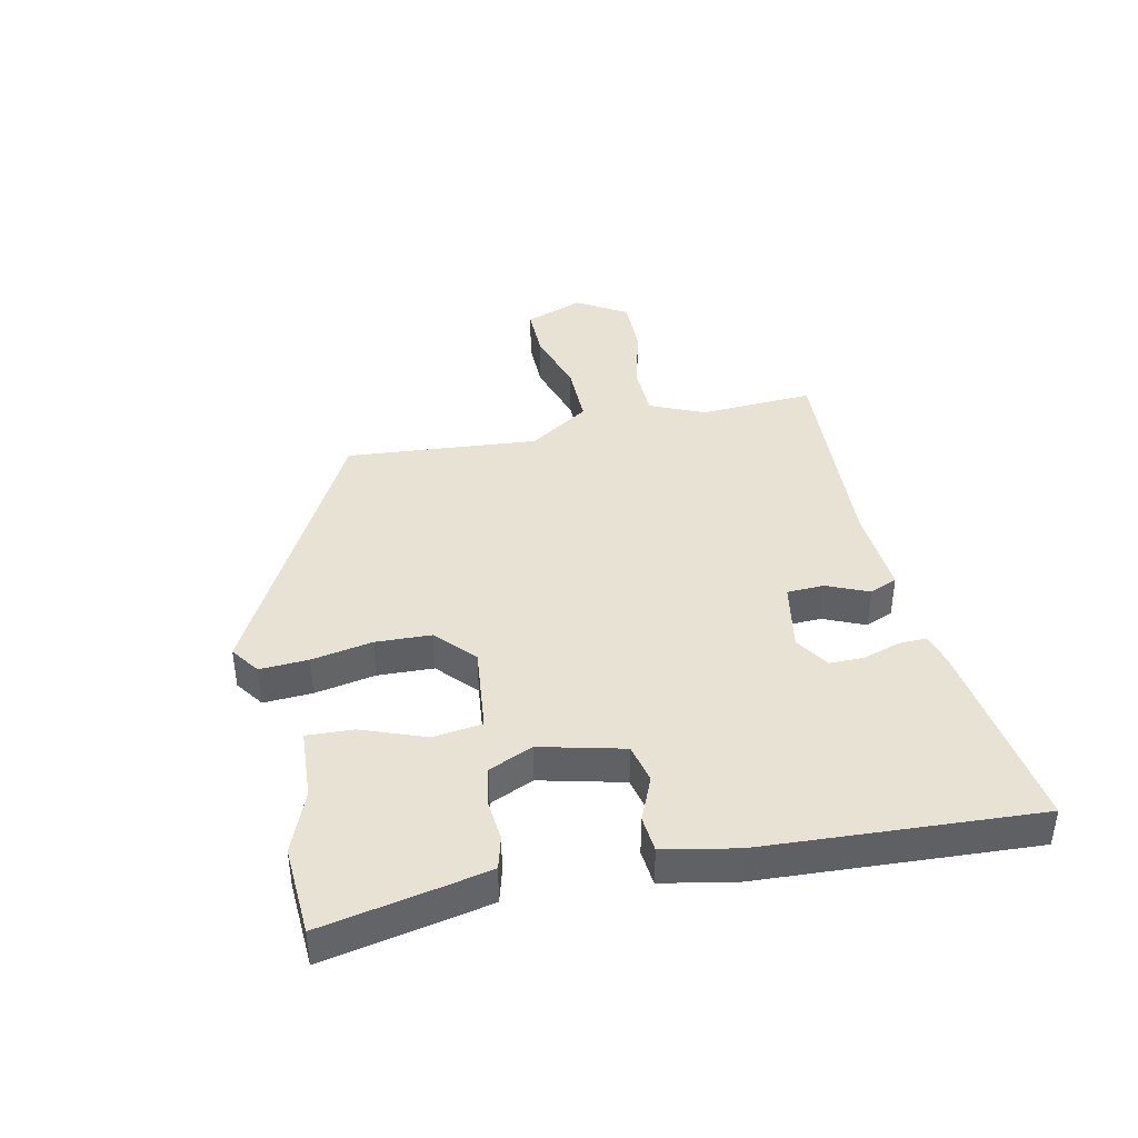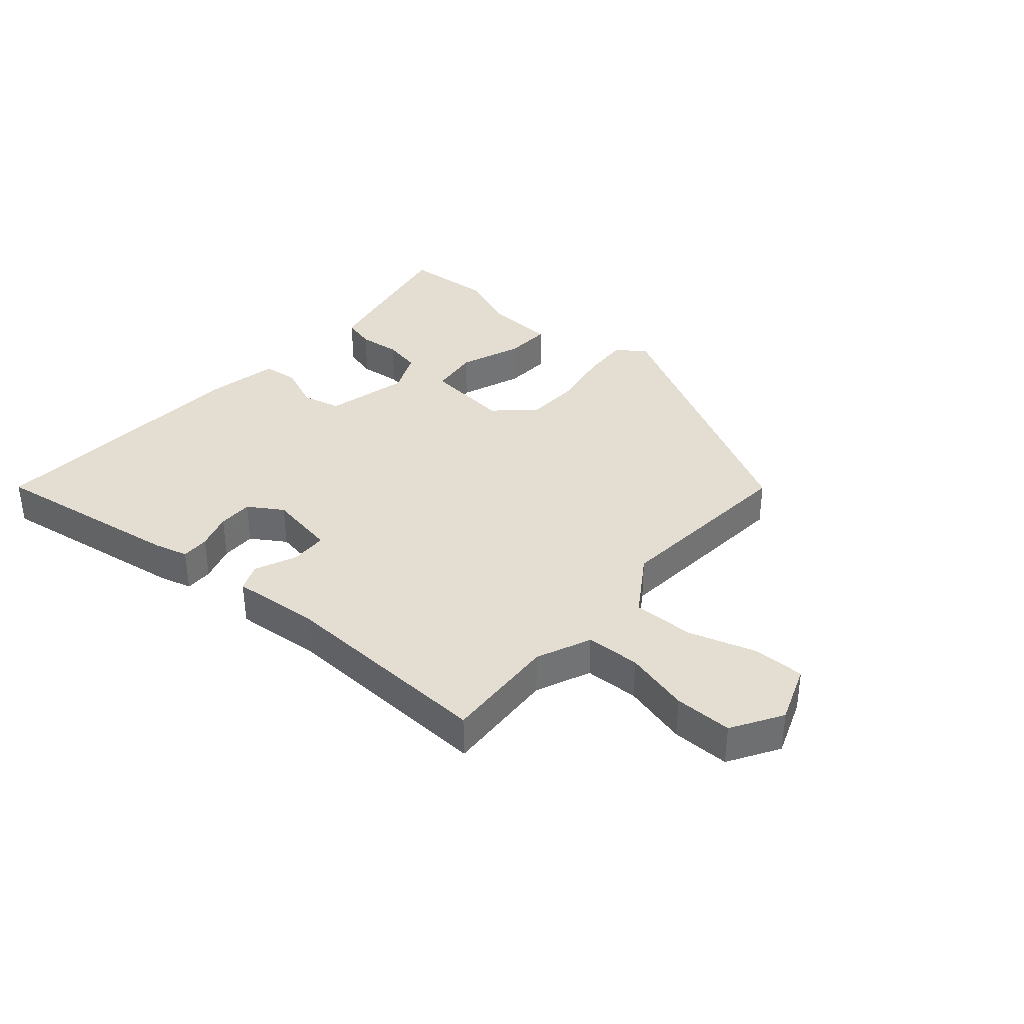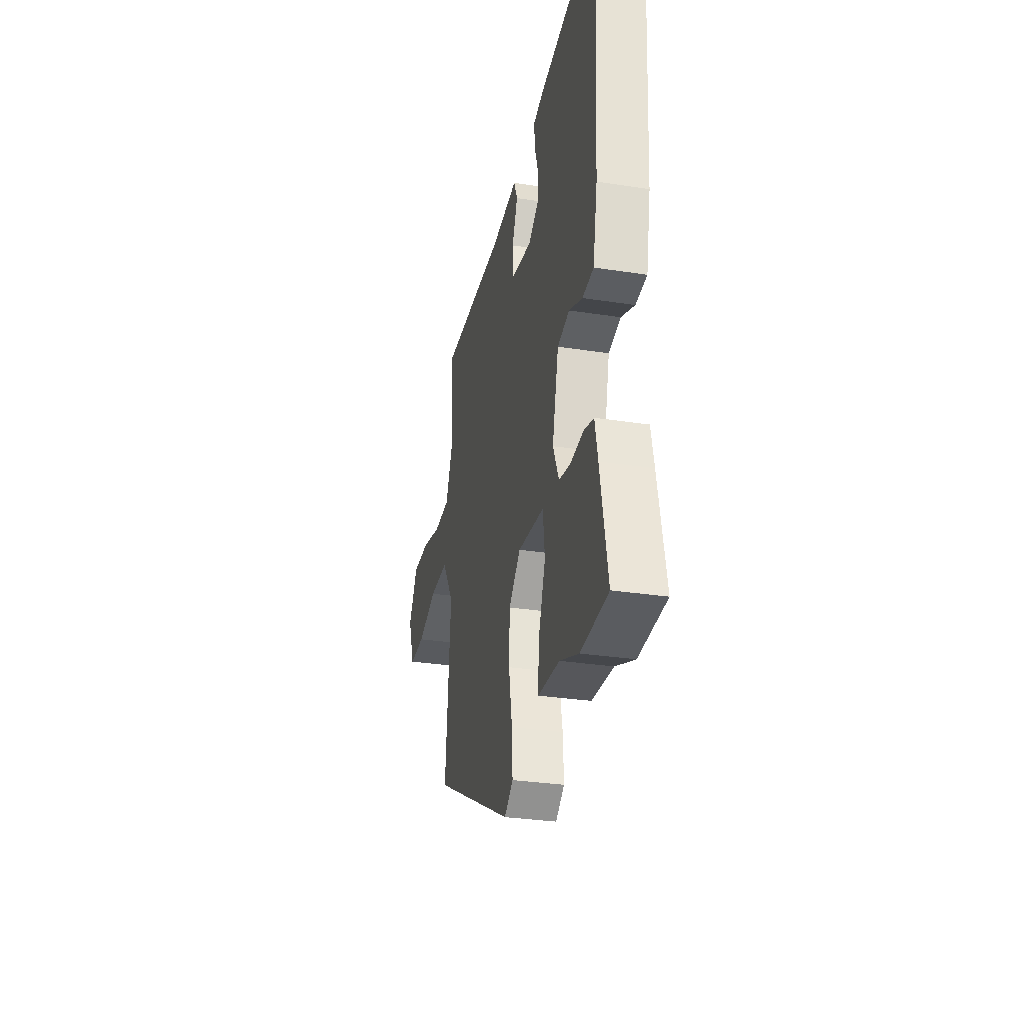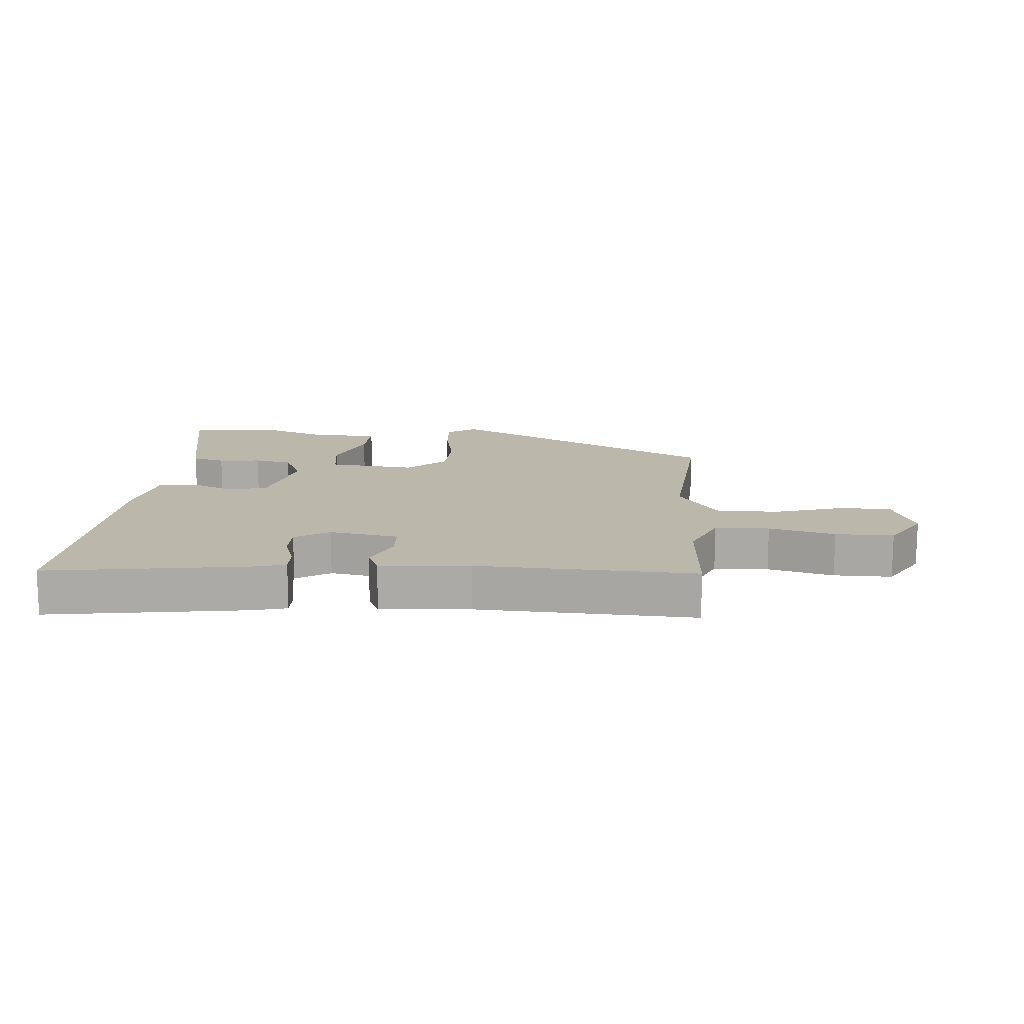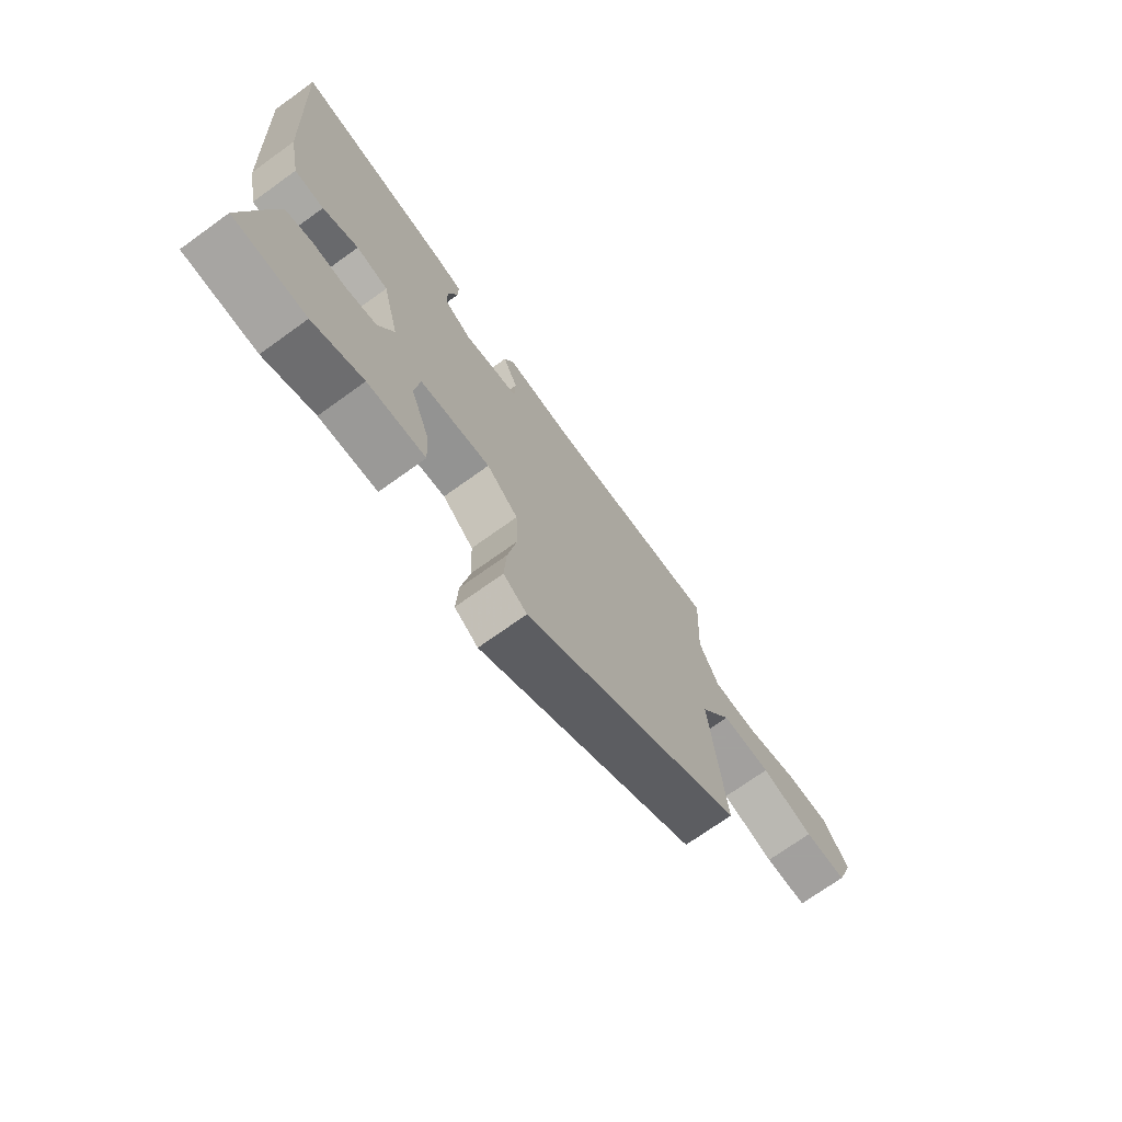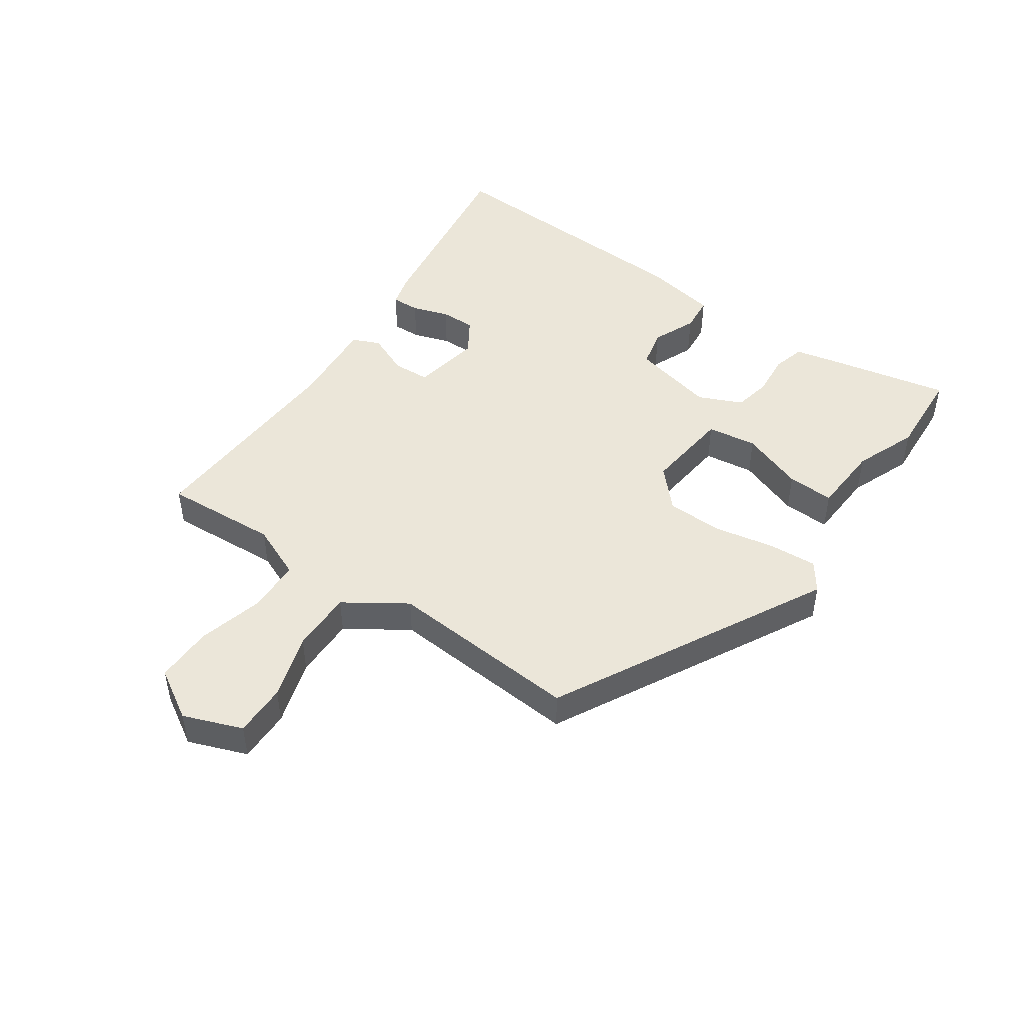
<metadata>
{"format":"obj","ext":"obj","renderer":"f3d","projection":"perspective","resolution":1024,"background":"white","views":[{"elev":40.9,"azim":-102.5,"up":"+Y"},{"elev":36.1,"azim":40.2,"up":"+Y"},{"elev":-31.0,"azim":-102.4,"up":"+Z"},{"elev":14.3,"azim":3.8,"up":"+Y"},{"elev":-71.9,"azim":-54.3,"up":"+Z"},{"elev":47.2,"azim":124.1,"up":"+Y"}]}
</metadata>
<code>
v -0.375 0.07 -0.506
v -0.52 0.07 -0.499
v -0.482 0.07 -0.303
v -0.467 0.07 -0.231
v -0.414 0.07 -0.216
v -0.345 0.07 -0.222
v -0.284 0.07 -0.209
v -0.253 0.07 -0.138
v -0.287 0.07 -0.002
v -0.351 0.07 0.012
v -0.422 0.07 -0.019
v -0.481 0.07 -0.014
v -0.505 0.07 0.105
v -0.533 0.07 0.552
v -0.213 0.07 0.508
v -0.158 0.07 0.494
v -0.159 0.07 0.448
v -0.178 0.07 0.388
v -0.178 0.07 0.331
v -0.122 0.07 0.296
v -0.01 0.07 0.317
v -0.008 0.07 0.378
v -0.038 0.07 0.446
v -0.019 0.07 0.491
v 0.126 0.07 0.481
v 0.478 0.07 0.501
v 0.469 0.07 0.315
v 0.508 0.07 0.227
v 0.596 0.07 0.225
v 0.702 0.07 0.254
v 0.796 0.07 0.256
v 0.846 0.07 0.175
v 0.811 0.07 0.079
v 0.725 0.07 0.079
v 0.618 0.07 0.111
v 0.517 0.07 0.111
v 0.453 0.07 0.012
v 0.481 0.07 -0.301
v 0.041 0.07 -0.54
v -0.006 0.07 -0.507
v -0.002 0.07 -0.428
v 0.016 0.07 -0.329
v 0.012 0.07 -0.238
v -0.051 0.07 -0.181
v -0.192 0.07 -0.198
v -0.202 0.07 -0.279
v -0.163 0.07 -0.381
v -0.159 0.07 -0.457
v -0.274 0.07 -0.465
v -0.375 0 -0.506
v -0.52 0 -0.499
v -0.482 0 -0.303
v -0.467 0 -0.231
v -0.414 0 -0.216
v -0.345 0 -0.222
v -0.284 0 -0.209
v -0.253 0 -0.138
v -0.287 0 -0.002
v -0.351 0 0.012
v -0.422 0 -0.019
v -0.481 0 -0.014
v -0.505 0 0.105
v -0.533 0 0.552
v -0.213 0 0.508
v -0.158 0 0.494
v -0.159 0 0.448
v -0.178 0 0.388
v -0.178 0 0.331
v -0.122 0 0.296
v -0.01 0 0.317
v -0.008 0 0.378
v -0.038 0 0.446
v -0.019 0 0.491
v 0.126 0 0.481
v 0.478 0 0.501
v 0.469 0 0.315
v 0.508 0 0.227
v 0.596 0 0.225
v 0.702 0 0.254
v 0.796 0 0.256
v 0.846 0 0.175
v 0.811 0 0.079
v 0.725 0 0.079
v 0.618 0 0.111
v 0.517 0 0.111
v 0.453 0 0.012
v 0.481 0 -0.301
v 0.041 0 -0.54
v -0.006 0 -0.507
v -0.002 0 -0.428
v 0.016 0 -0.329
v 0.012 0 -0.238
v -0.051 0 -0.181
v -0.192 0 -0.198
v -0.202 0 -0.279
v -0.163 0 -0.381
v -0.159 0 -0.457
v -0.274 0 -0.465
f 46 47 48 49
f 45 46 49 1
f 39 40 41 42
f 37 38 39 42
f 36 37 42 43
f 32 33 34 35
f 32 35 36
f 29 30 31 32
f 28 29 32 36
f 27 28 36 43
f 25 26 27 43
f 22 23 24 25
f 21 22 25 43
f 15 16 17 18
f 15 18 19
f 14 15 19
f 13 14 19 20
f 10 11 12 13
f 9 10 13 20
f 3 4 5 6
f 3 6 7
f 45 1 2 3
f 45 3 7
f 44 45 7 8
f 20 21 43 44
f 8 9 20 44
f 98 97 96 95
f 50 98 95 94
f 91 90 89 88
f 91 88 87 86
f 92 91 86 85
f 84 83 82 81
f 85 84 81
f 81 80 79 78
f 85 81 78 77
f 92 85 77 76
f 92 76 75 74
f 74 73 72 71
f 92 74 71 70
f 67 66 65 64
f 68 67 64
f 68 64 63
f 69 68 63 62
f 62 61 60 59
f 69 62 59 58
f 55 54 53 52
f 56 55 52
f 52 51 50 94
f 56 52 94
f 57 56 94 93
f 93 92 70 69
f 93 69 58 57
f 1 50 51 2
f 2 51 52 3
f 3 52 53 4
f 4 53 54 5
f 5 54 55 6
f 6 55 56 7
f 7 56 57 8
f 8 57 58 9
f 9 58 59 10
f 10 59 60 11
f 11 60 61 12
f 12 61 62 13
f 13 62 63 14
f 14 63 64 15
f 15 64 65 16
f 16 65 66 17
f 17 66 67 18
f 18 67 68 19
f 19 68 69 20
f 20 69 70 21
f 21 70 71 22
f 22 71 72 23
f 23 72 73 24
f 24 73 74 25
f 25 74 75 26
f 26 75 76 27
f 27 76 77 28
f 28 77 78 29
f 29 78 79 30
f 30 79 80 31
f 31 80 81 32
f 32 81 82 33
f 33 82 83 34
f 34 83 84 35
f 35 84 85 36
f 36 85 86 37
f 37 86 87 38
f 38 87 88 39
f 39 88 89 40
f 40 89 90 41
f 41 90 91 42
f 42 91 92 43
f 43 92 93 44
f 44 93 94 45
f 45 94 95 46
f 46 95 96 47
f 47 96 97 48
f 48 97 98 49
f 49 98 50 1

</code>
